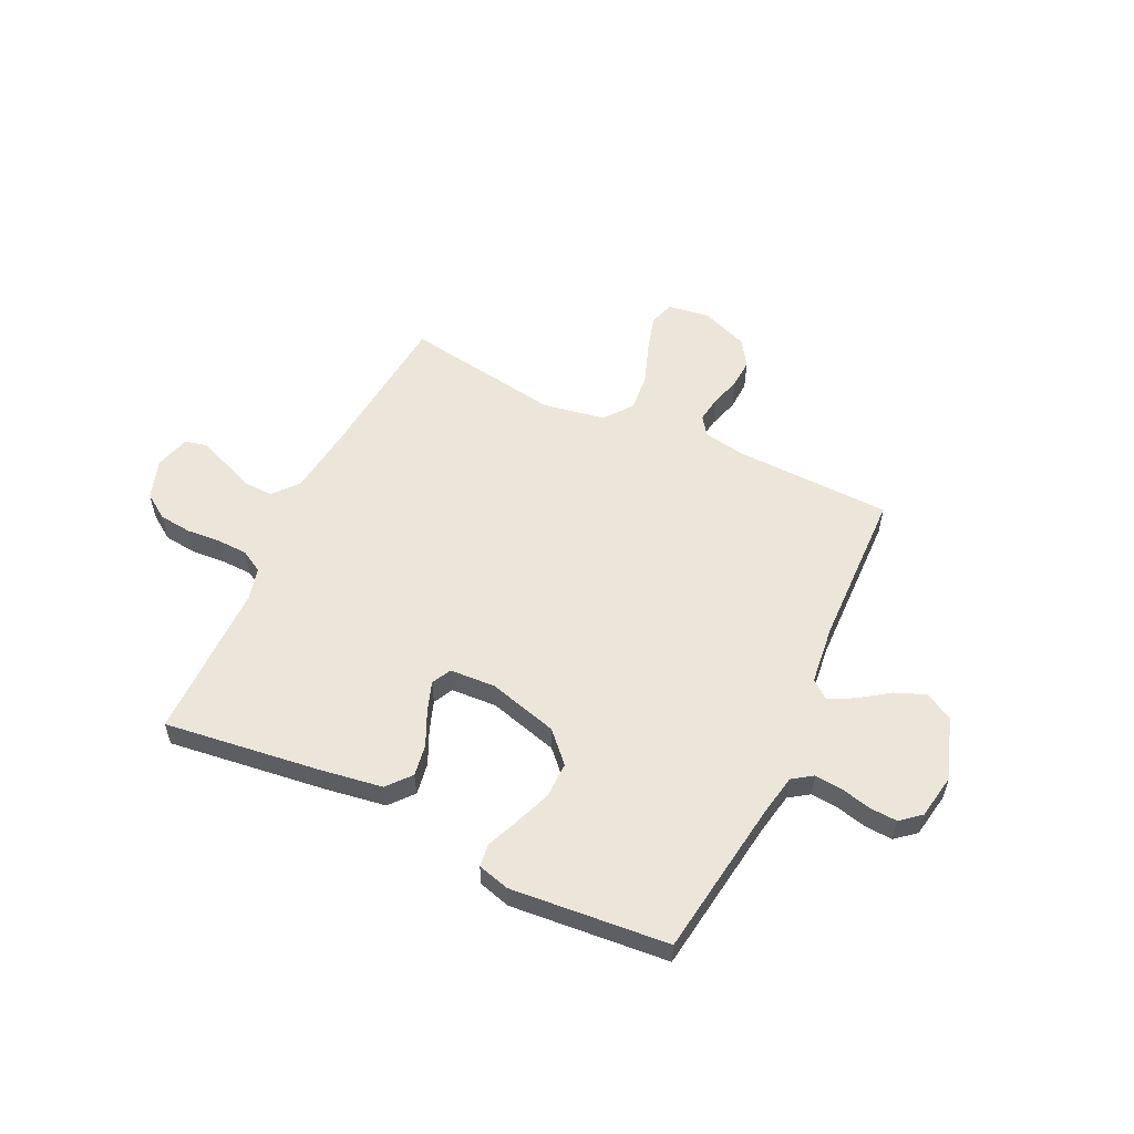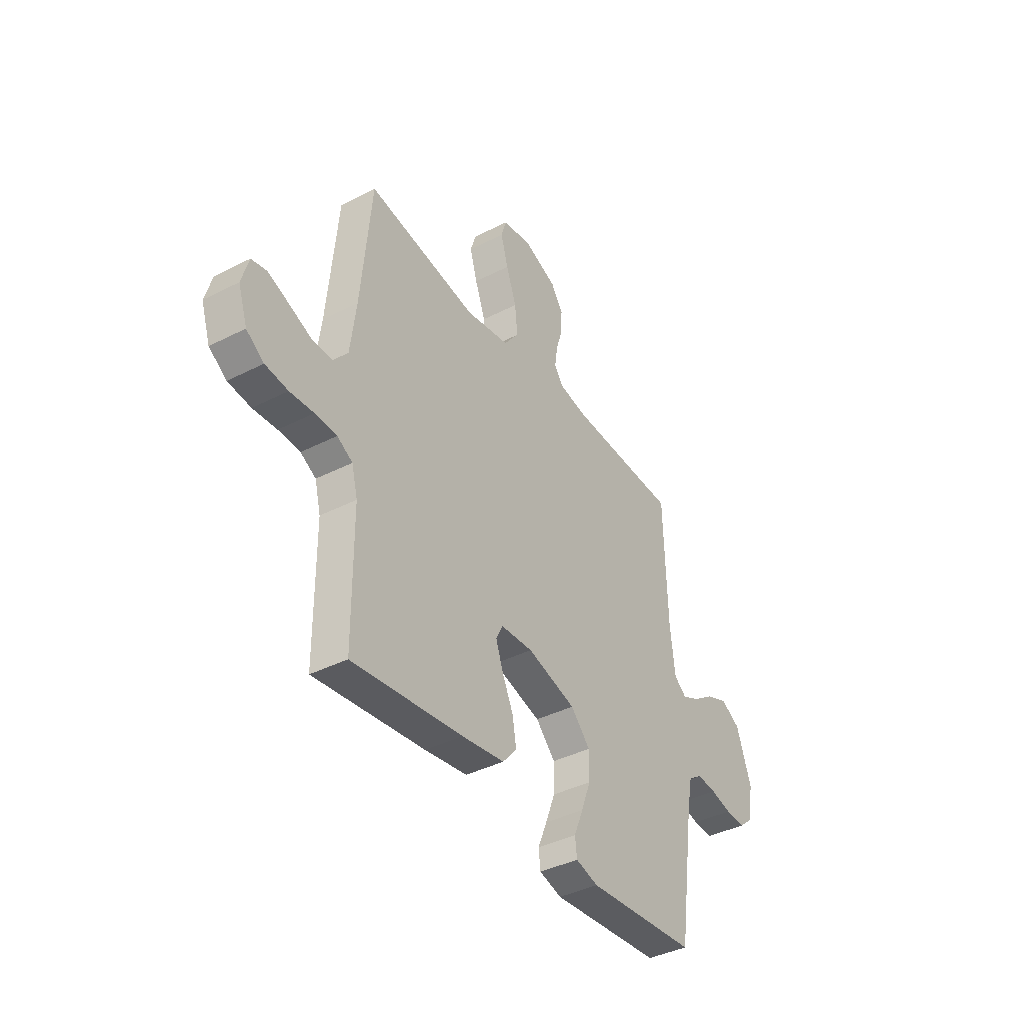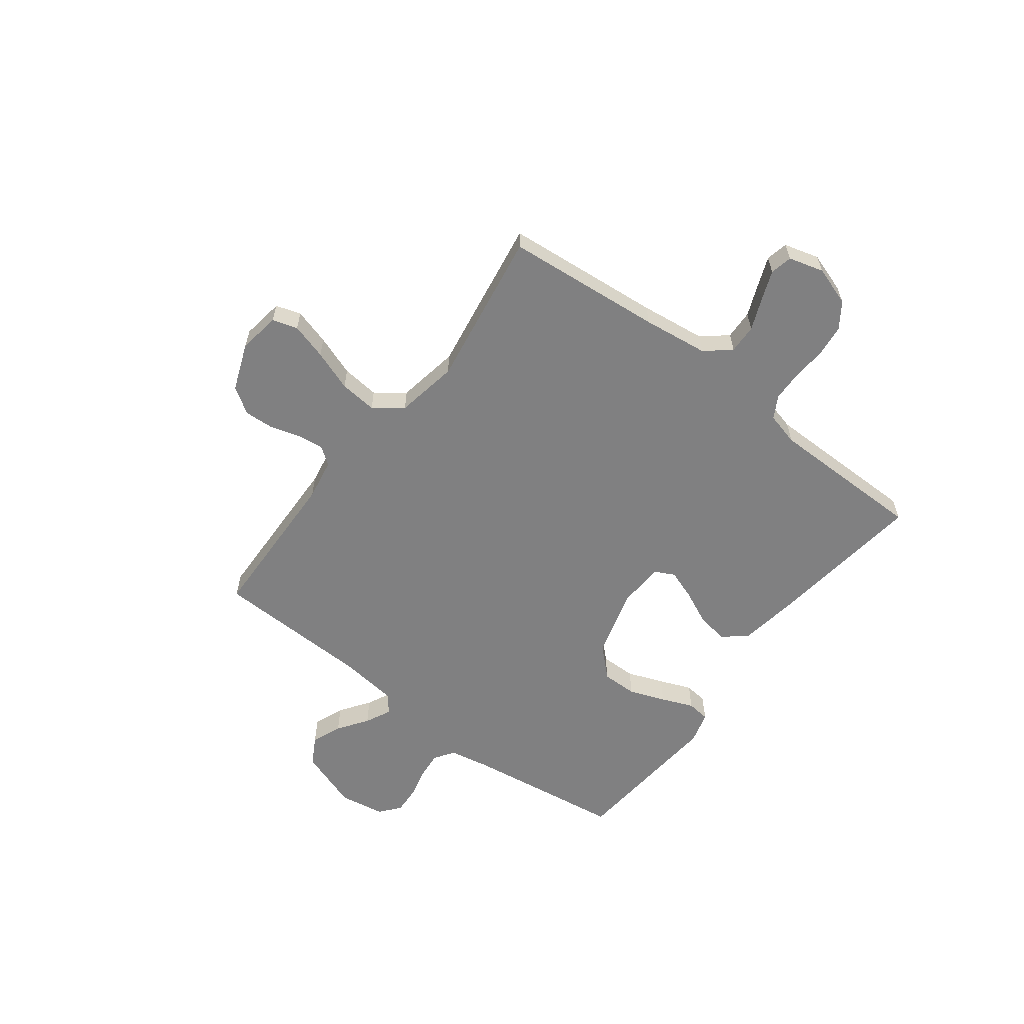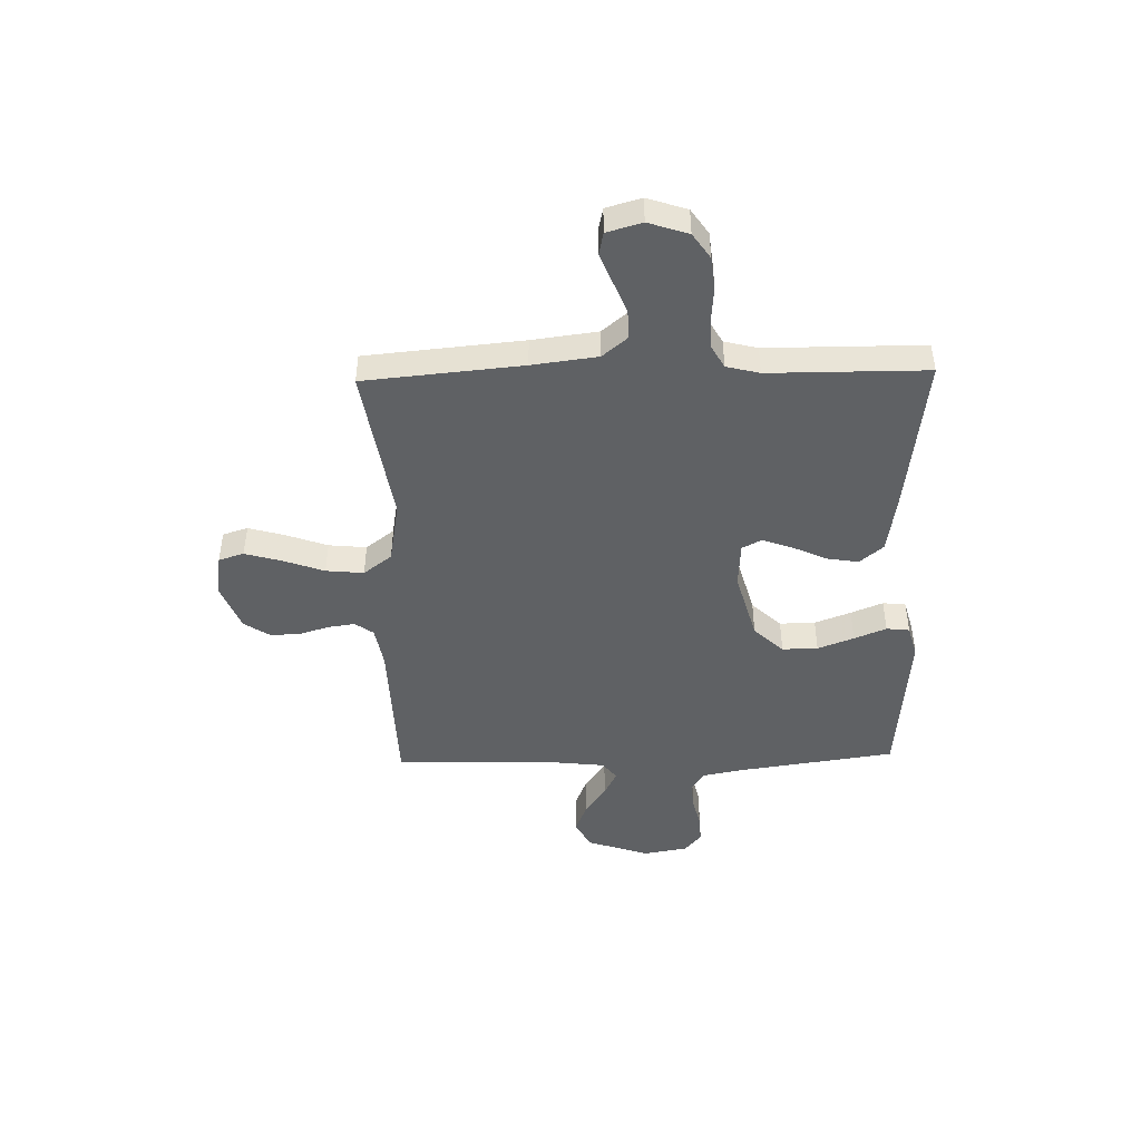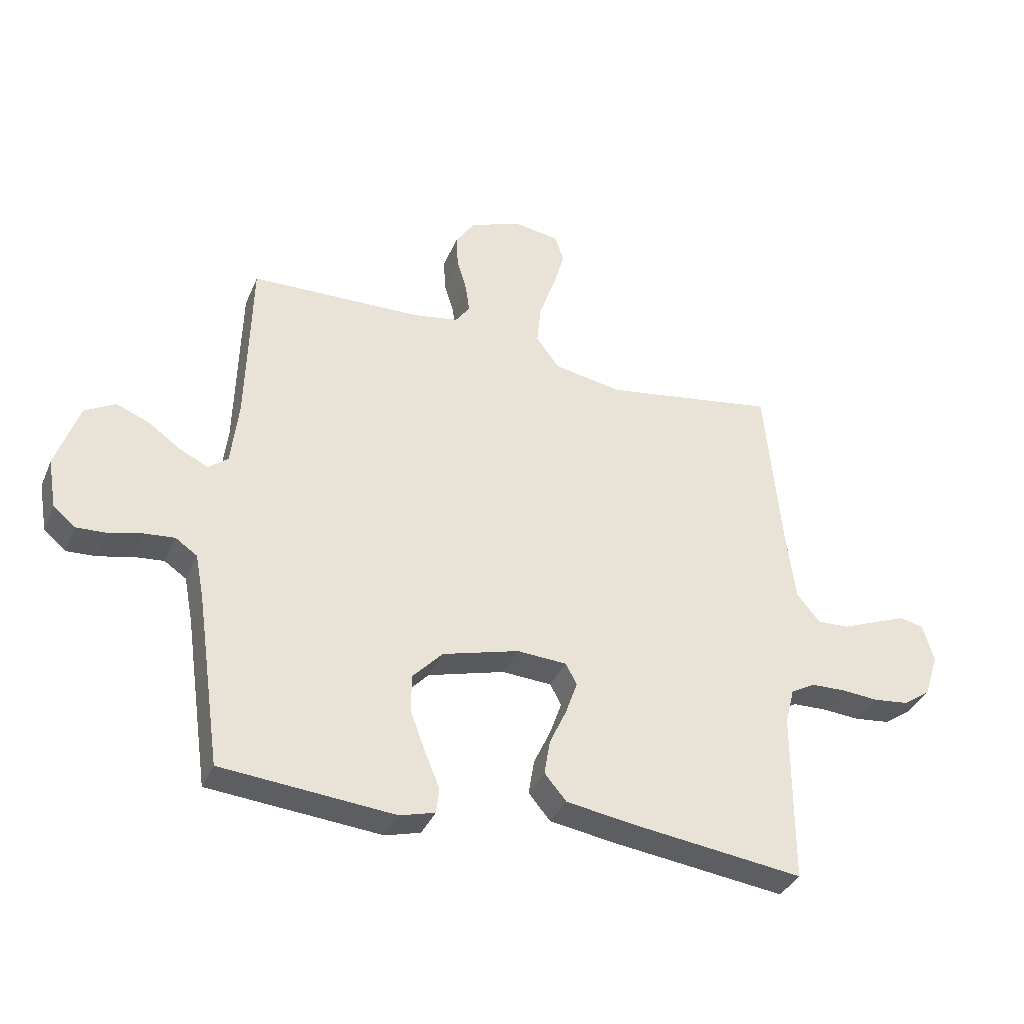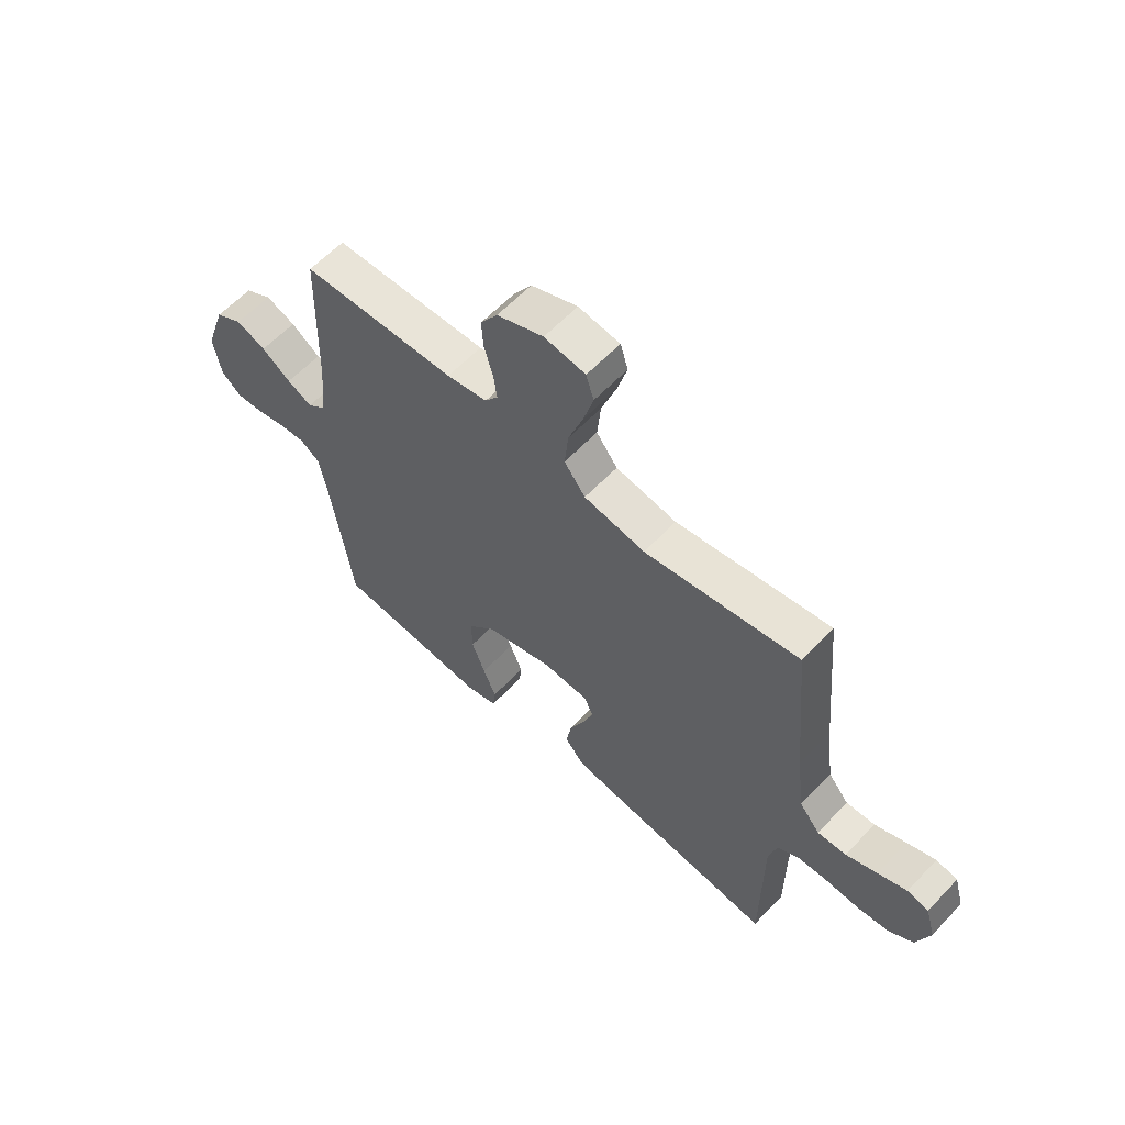
<metadata>
{"format":"obj","ext":"obj","renderer":"f3d","projection":"perspective","resolution":1024,"background":"white","views":[{"elev":55.8,"azim":-154.6,"up":"+Y"},{"elev":-39.7,"azim":122.4,"up":"+Z"},{"elev":-60.2,"azim":52.7,"up":"+Y"},{"elev":-46.0,"azim":91.4,"up":"+Y"},{"elev":-36.4,"azim":-21.3,"up":"+Z"},{"elev":60.2,"azim":43.1,"up":"+Z"}]}
</metadata>
<code>
v -0.5 0.07 0.5
v -0.2 0.07 0.509
v -0.121 0.07 0.523
v -0.096 0.07 0.558
v -0.103 0.07 0.608
v -0.12 0.07 0.665
v -0.123 0.07 0.722
v -0.09 0.07 0.772
v 0 0.07 0.807
v 0.08 0.07 0.795
v 0.095 0.07 0.747
v 0.075 0.07 0.677
v 0.047 0.07 0.599
v 0.04 0.07 0.527
v 0.081 0.07 0.473
v 0.2 0.07 0.452
v 0.5 0.07 0.5
v 0.528 0.07 0.2
v 0.544 0.07 0.075
v 0.584 0.07 0.027
v 0.64 0.07 0.029
v 0.701 0.07 0.054
v 0.757 0.07 0.076
v 0.799 0.07 0.067
v 0.818 0.07 0
v 0.793 0.07 -0.076
v 0.745 0.07 -0.109
v 0.683 0.07 -0.116
v 0.618 0.07 -0.111
v 0.559 0.07 -0.113
v 0.517 0.07 -0.137
v 0.501 0.07 -0.2
v 0.5 0.07 -0.5
v 0.2 0.07 -0.462
v 0.084 0.07 -0.444
v 0.046 0.07 -0.399
v 0.056 0.07 -0.338
v 0.086 0.07 -0.273
v 0.106 0.07 -0.216
v 0.087 0.07 -0.179
v 0 0.07 -0.174
v -0.133 0.07 -0.211
v -0.186 0.07 -0.267
v -0.185 0.07 -0.335
v -0.159 0.07 -0.404
v -0.134 0.07 -0.465
v -0.139 0.07 -0.509
v -0.2 0.07 -0.526
v -0.5 0.07 -0.5
v -0.543 0.07 -0.2
v -0.558 0.07 -0.122
v -0.596 0.07 -0.096
v -0.649 0.07 -0.101
v -0.706 0.07 -0.115
v -0.759 0.07 -0.118
v -0.797 0.07 -0.086
v -0.812 0.07 0
v -0.772 0.07 0.117
v -0.719 0.07 0.147
v -0.661 0.07 0.124
v -0.604 0.07 0.084
v -0.555 0.07 0.06
v -0.521 0.07 0.087
v -0.508 0.07 0.2
v -0.5 0 0.5
v -0.2 0 0.509
v -0.121 0 0.523
v -0.096 0 0.558
v -0.103 0 0.608
v -0.12 0 0.665
v -0.123 0 0.722
v -0.09 0 0.772
v 0 0 0.807
v 0.08 0 0.795
v 0.095 0 0.747
v 0.075 0 0.677
v 0.047 0 0.599
v 0.04 0 0.527
v 0.081 0 0.473
v 0.2 0 0.452
v 0.5 0 0.5
v 0.528 0 0.2
v 0.544 0 0.075
v 0.584 0 0.027
v 0.64 0 0.029
v 0.701 0 0.054
v 0.757 0 0.076
v 0.799 0 0.067
v 0.818 0 0
v 0.793 0 -0.076
v 0.745 0 -0.109
v 0.683 0 -0.116
v 0.618 0 -0.111
v 0.559 0 -0.113
v 0.517 0 -0.137
v 0.501 0 -0.2
v 0.5 0 -0.5
v 0.2 0 -0.462
v 0.084 0 -0.444
v 0.046 0 -0.399
v 0.056 0 -0.338
v 0.086 0 -0.273
v 0.106 0 -0.216
v 0.087 0 -0.179
v 0 0 -0.174
v -0.133 0 -0.211
v -0.186 0 -0.267
v -0.185 0 -0.335
v -0.159 0 -0.404
v -0.134 0 -0.465
v -0.139 0 -0.509
v -0.2 0 -0.526
v -0.5 0 -0.5
v -0.543 0 -0.2
v -0.558 0 -0.122
v -0.596 0 -0.096
v -0.649 0 -0.101
v -0.706 0 -0.115
v -0.759 0 -0.118
v -0.797 0 -0.086
v -0.812 0 0
v -0.772 0 0.117
v -0.719 0 0.147
v -0.661 0 0.124
v -0.604 0 0.084
v -0.555 0 0.06
v -0.521 0 0.087
v -0.508 0 0.2
f 59 60 61
f 58 59 61
f 57 58 61
f 56 57 61
f 55 56 61
f 54 55 61
f 53 54 61
f 52 53 61 62
f 51 52 62 63
f 48 49 50
f 47 48 50
f 46 47 50
f 45 46 50
f 50 51 63
f 45 50 63
f 44 45 63
f 36 37 38
f 35 36 38
f 34 35 38
f 33 34 38
f 32 33 38
f 31 32 38 39
f 30 31 39 40
f 27 28 29
f 26 27 29
f 25 26 29
f 24 25 29
f 23 24 29
f 22 23 29
f 21 22 29
f 20 21 29 30
f 30 40 41
f 20 30 41
f 19 20 41
f 16 17 18
f 19 41 42
f 18 19 42
f 16 18 42
f 15 16 42
f 11 12 13
f 10 11 13
f 9 10 13
f 8 9 13
f 7 8 13
f 6 7 13
f 5 6 13
f 4 5 13 14
f 64 1 2
f 63 64 2
f 44 63 2
f 43 44 2
f 15 42 43
f 14 15 43
f 4 14 43
f 3 4 43
f 2 3 43
f 125 124 123
f 125 123 122
f 125 122 121
f 125 121 120
f 125 120 119
f 125 119 118
f 125 118 117
f 126 125 117 116
f 127 126 116 115
f 114 113 112
f 114 112 111
f 114 111 110
f 114 110 109
f 127 115 114
f 127 114 109
f 127 109 108
f 102 101 100
f 102 100 99
f 102 99 98
f 102 98 97
f 102 97 96
f 103 102 96 95
f 104 103 95 94
f 93 92 91
f 93 91 90
f 93 90 89
f 93 89 88
f 93 88 87
f 93 87 86
f 93 86 85
f 94 93 85 84
f 105 104 94
f 105 94 84
f 105 84 83
f 82 81 80
f 106 105 83
f 106 83 82
f 106 82 80
f 106 80 79
f 77 76 75
f 77 75 74
f 77 74 73
f 77 73 72
f 77 72 71
f 77 71 70
f 77 70 69
f 78 77 69 68
f 66 65 128
f 66 128 127
f 66 127 108
f 66 108 107
f 107 106 79
f 107 79 78
f 107 78 68
f 107 68 67
f 107 67 66
f 1 65 66 2
f 2 66 67 3
f 3 67 68 4
f 4 68 69 5
f 5 69 70 6
f 6 70 71 7
f 7 71 72 8
f 8 72 73 9
f 9 73 74 10
f 10 74 75 11
f 11 75 76 12
f 12 76 77 13
f 13 77 78 14
f 14 78 79 15
f 15 79 80 16
f 16 80 81 17
f 17 81 82 18
f 18 82 83 19
f 19 83 84 20
f 20 84 85 21
f 21 85 86 22
f 22 86 87 23
f 23 87 88 24
f 24 88 89 25
f 25 89 90 26
f 26 90 91 27
f 27 91 92 28
f 28 92 93 29
f 29 93 94 30
f 30 94 95 31
f 31 95 96 32
f 32 96 97 33
f 33 97 98 34
f 34 98 99 35
f 35 99 100 36
f 36 100 101 37
f 37 101 102 38
f 38 102 103 39
f 39 103 104 40
f 40 104 105 41
f 41 105 106 42
f 42 106 107 43
f 43 107 108 44
f 44 108 109 45
f 45 109 110 46
f 46 110 111 47
f 47 111 112 48
f 48 112 113 49
f 49 113 114 50
f 50 114 115 51
f 51 115 116 52
f 52 116 117 53
f 53 117 118 54
f 54 118 119 55
f 55 119 120 56
f 56 120 121 57
f 57 121 122 58
f 58 122 123 59
f 59 123 124 60
f 60 124 125 61
f 61 125 126 62
f 62 126 127 63
f 63 127 128 64
f 64 128 65 1

</code>
